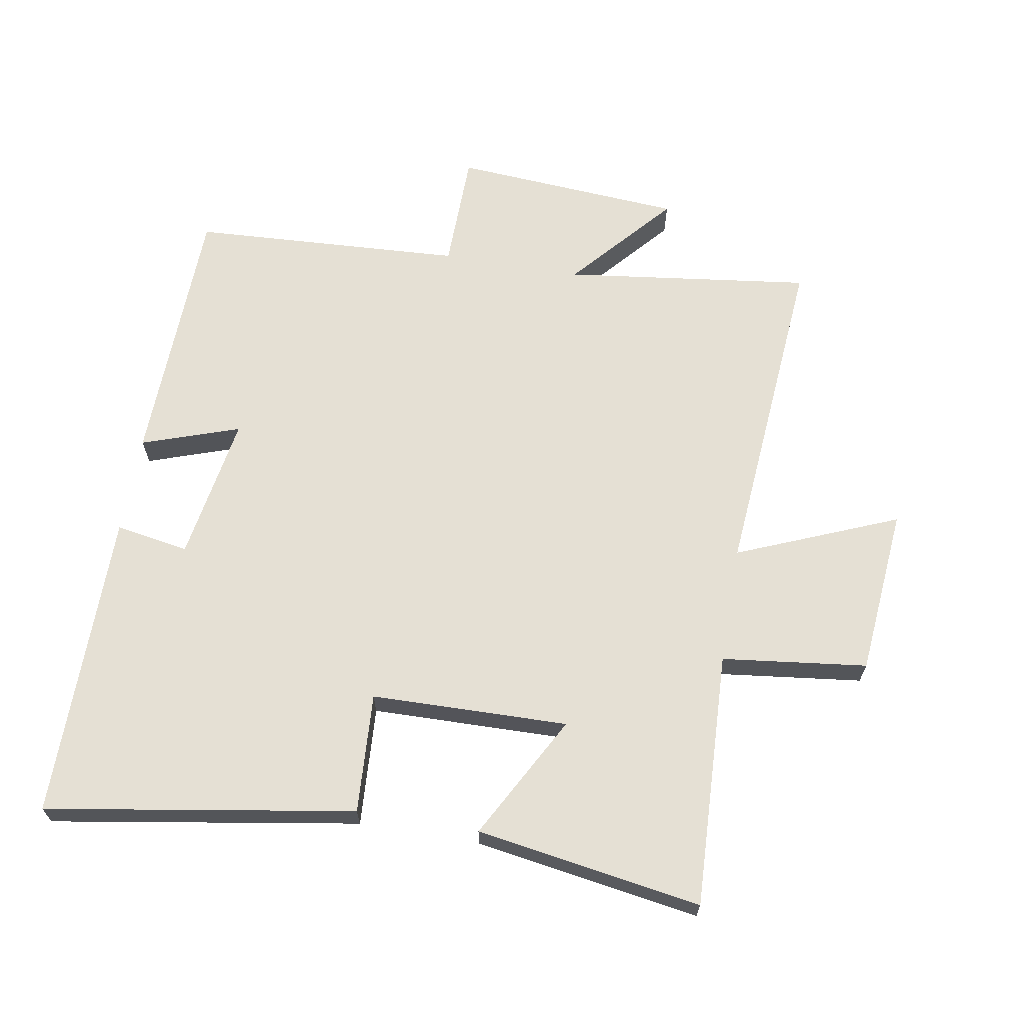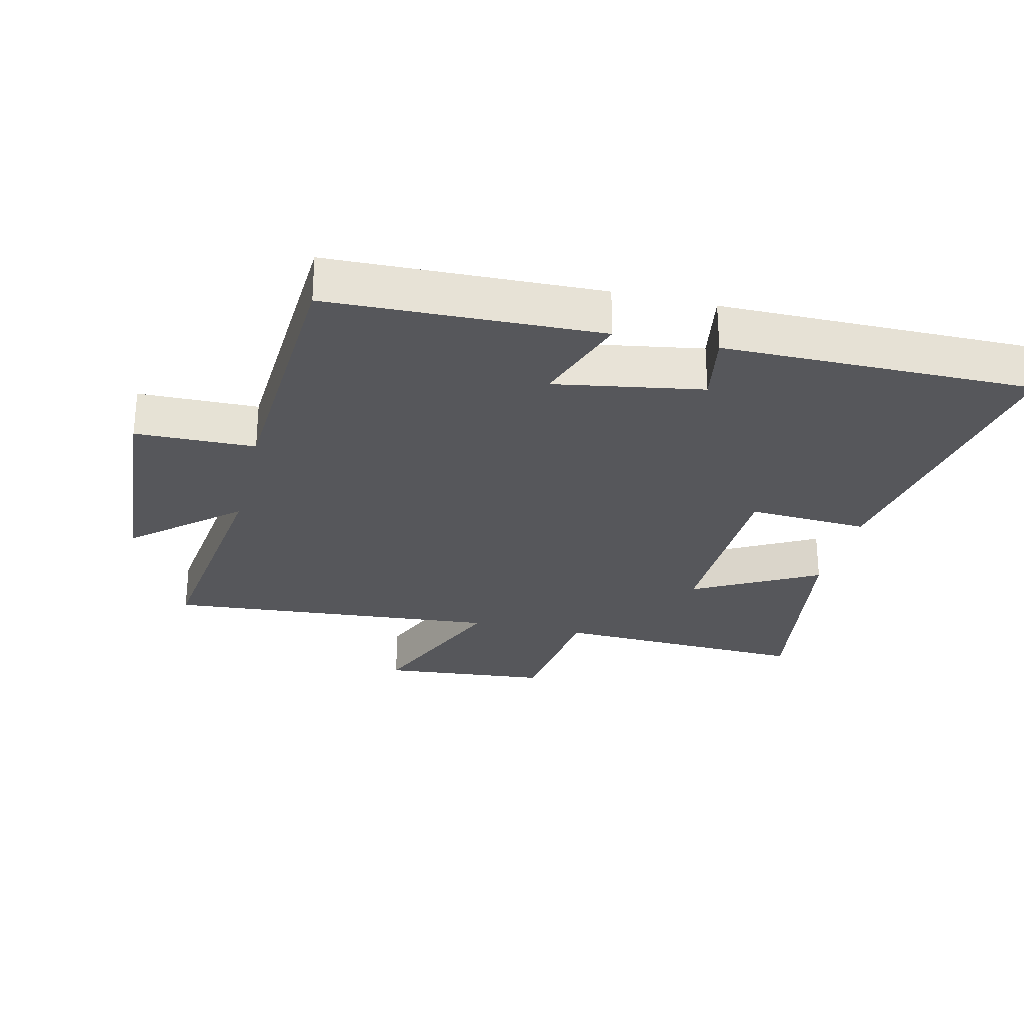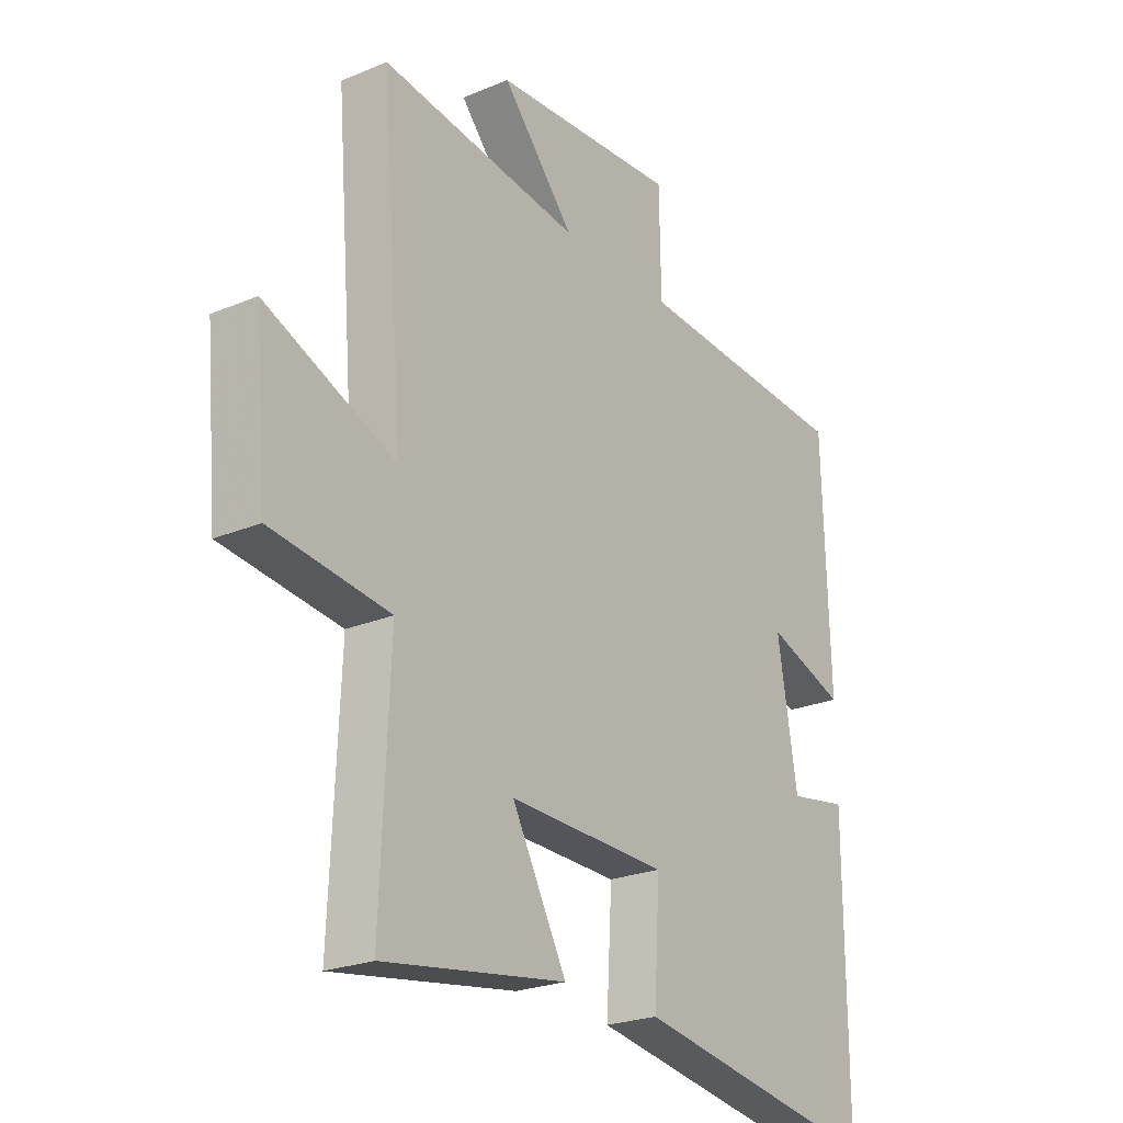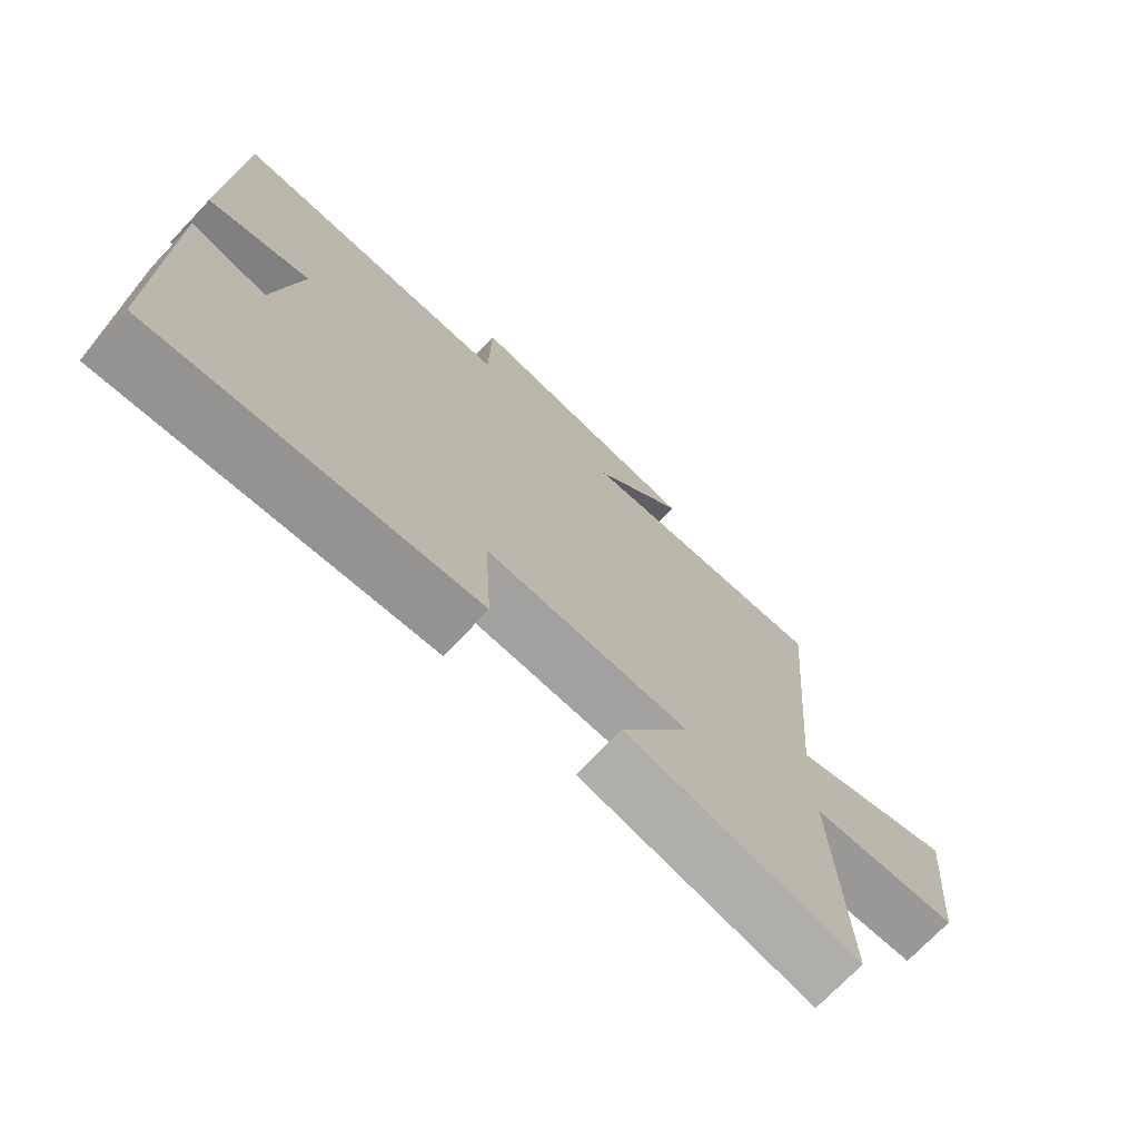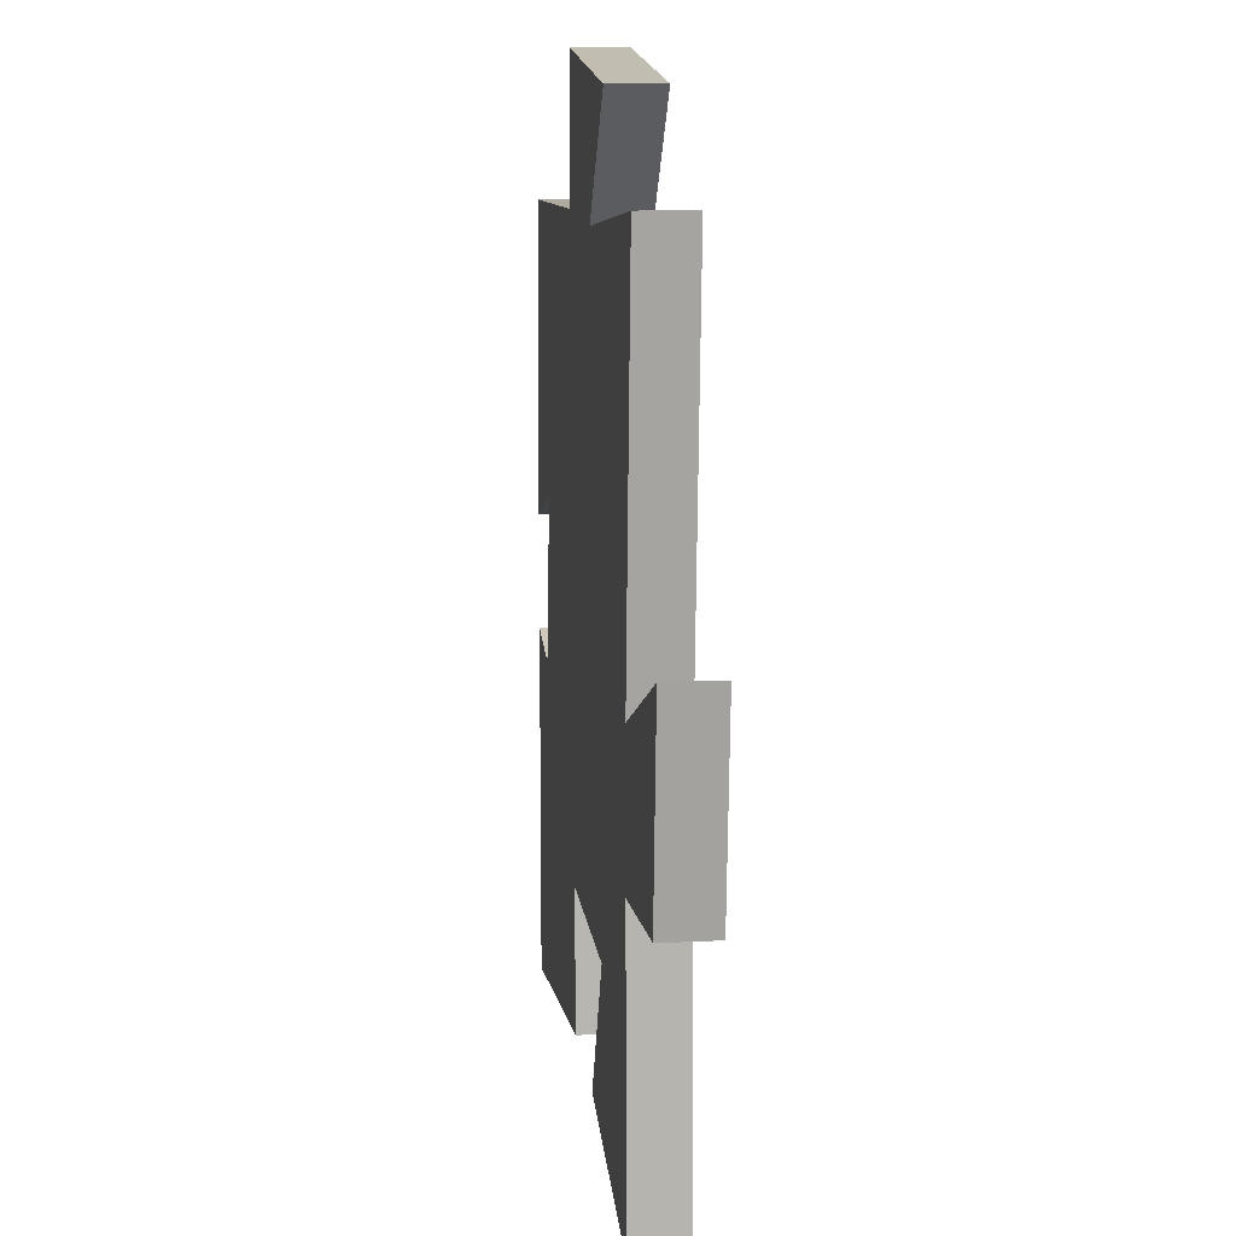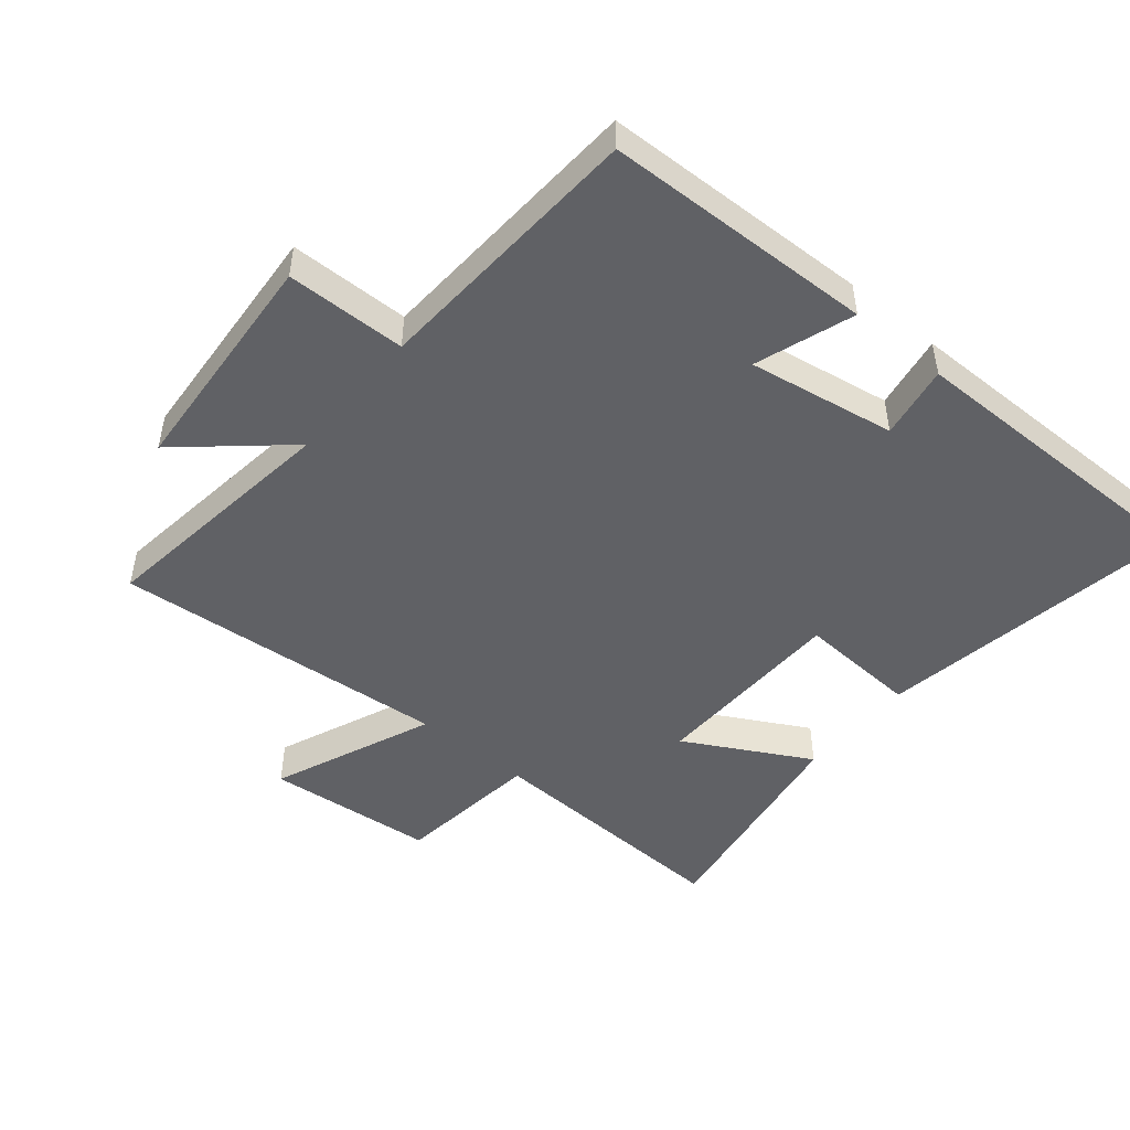
<metadata>
{"format":"obj","ext":"obj","renderer":"f3d","projection":"perspective","resolution":1024,"background":"white","views":[{"elev":65.7,"azim":-170.3,"up":"+Y"},{"elev":-27.2,"azim":76.6,"up":"+Y"},{"elev":-24.0,"azim":-55.2,"up":"+Z"},{"elev":-72.9,"azim":136.3,"up":"+Z"},{"elev":12.5,"azim":-96.5,"up":"+Z"},{"elev":-48.3,"azim":50.3,"up":"+Y"}]}
</metadata>
<code>
v -0.517 0.07 -0.556
v -0.5 0.07 -0.158
v -0.726 0.07 -0.131
v -0.75 0.07 0.131
v -0.5 0.07 0.028
v -0.543 0.07 0.549
v -0.158 0.07 0.5
v -0.297 0.07 0.659
v 0.061 0.07 0.685
v 0.064 0.07 0.5
v 0.488 0.07 0.477
v 0.5 0.07 0.059
v 0.348 0.07 0.111
v 0.386 0.07 -0.117
v 0.5 0.07 -0.097
v 0.501 0.07 -0.578
v 0.023 0.07 -0.5
v 0.034 0.07 -0.313
v -0.272 0.07 -0.307
v -0.167 0.07 -0.5
v -0.517 0 -0.556
v -0.5 0 -0.158
v -0.726 0 -0.131
v -0.75 0 0.131
v -0.5 0 0.028
v -0.543 0 0.549
v -0.158 0 0.5
v -0.297 0 0.659
v 0.061 0 0.685
v 0.064 0 0.5
v 0.488 0 0.477
v 0.5 0 0.059
v 0.348 0 0.111
v 0.386 0 -0.117
v 0.5 0 -0.097
v 0.501 0 -0.578
v 0.023 0 -0.5
v 0.034 0 -0.313
v -0.272 0 -0.307
v -0.167 0 -0.5
f 19 20 1 2
f 18 19 2
f 15 16 17 18
f 14 15 18
f 13 14 18 2
f 10 11 12 13
f 10 13 2
f 7 8 9 10
f 7 10 2
f 5 6 7
f 5 7 2
f 2 3 4 5
f 22 21 40 39
f 22 39 38
f 38 37 36 35
f 38 35 34
f 22 38 34 33
f 33 32 31 30
f 22 33 30
f 30 29 28 27
f 22 30 27
f 27 26 25
f 22 27 25
f 25 24 23 22
f 1 21 22 2
f 2 22 23 3
f 3 23 24 4
f 4 24 25 5
f 5 25 26 6
f 6 26 27 7
f 7 27 28 8
f 8 28 29 9
f 9 29 30 10
f 10 30 31 11
f 11 31 32 12
f 12 32 33 13
f 13 33 34 14
f 14 34 35 15
f 15 35 36 16
f 16 36 37 17
f 17 37 38 18
f 18 38 39 19
f 19 39 40 20
f 20 40 21 1

</code>
